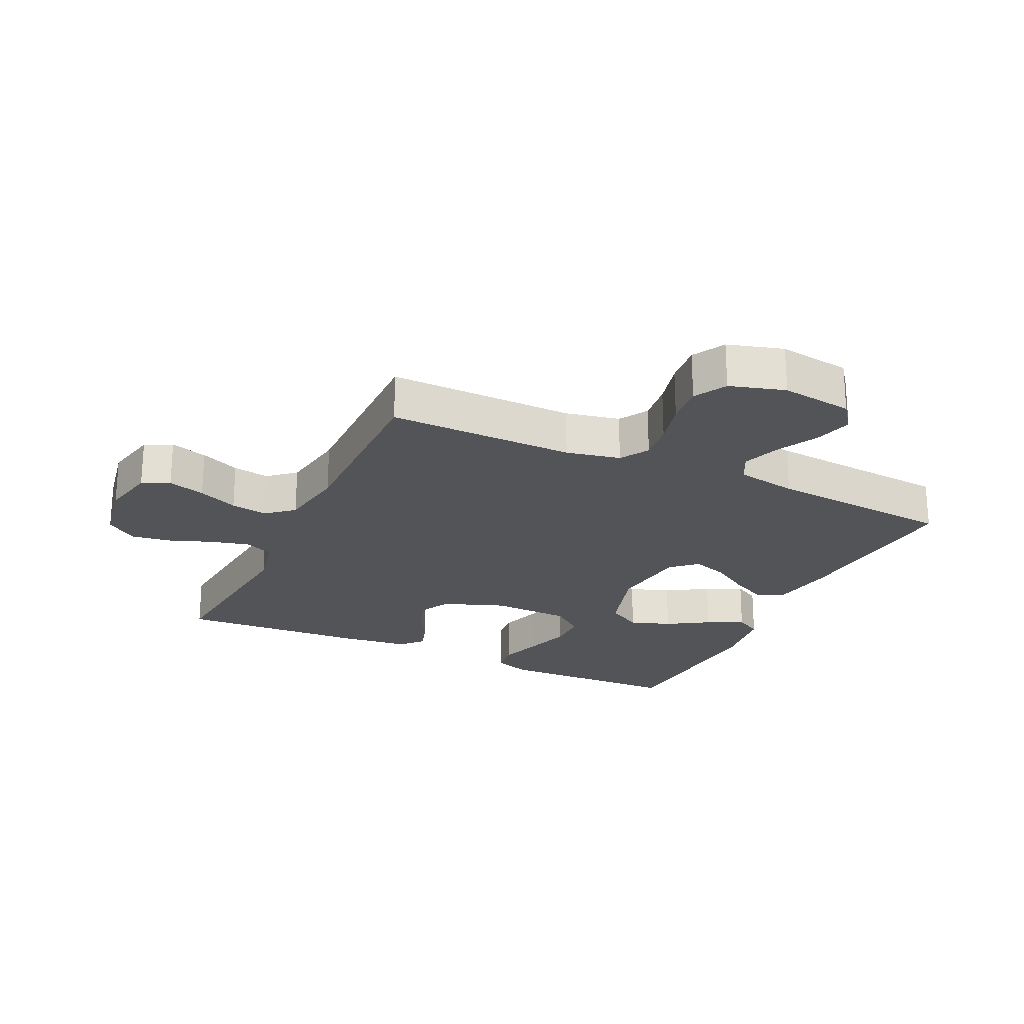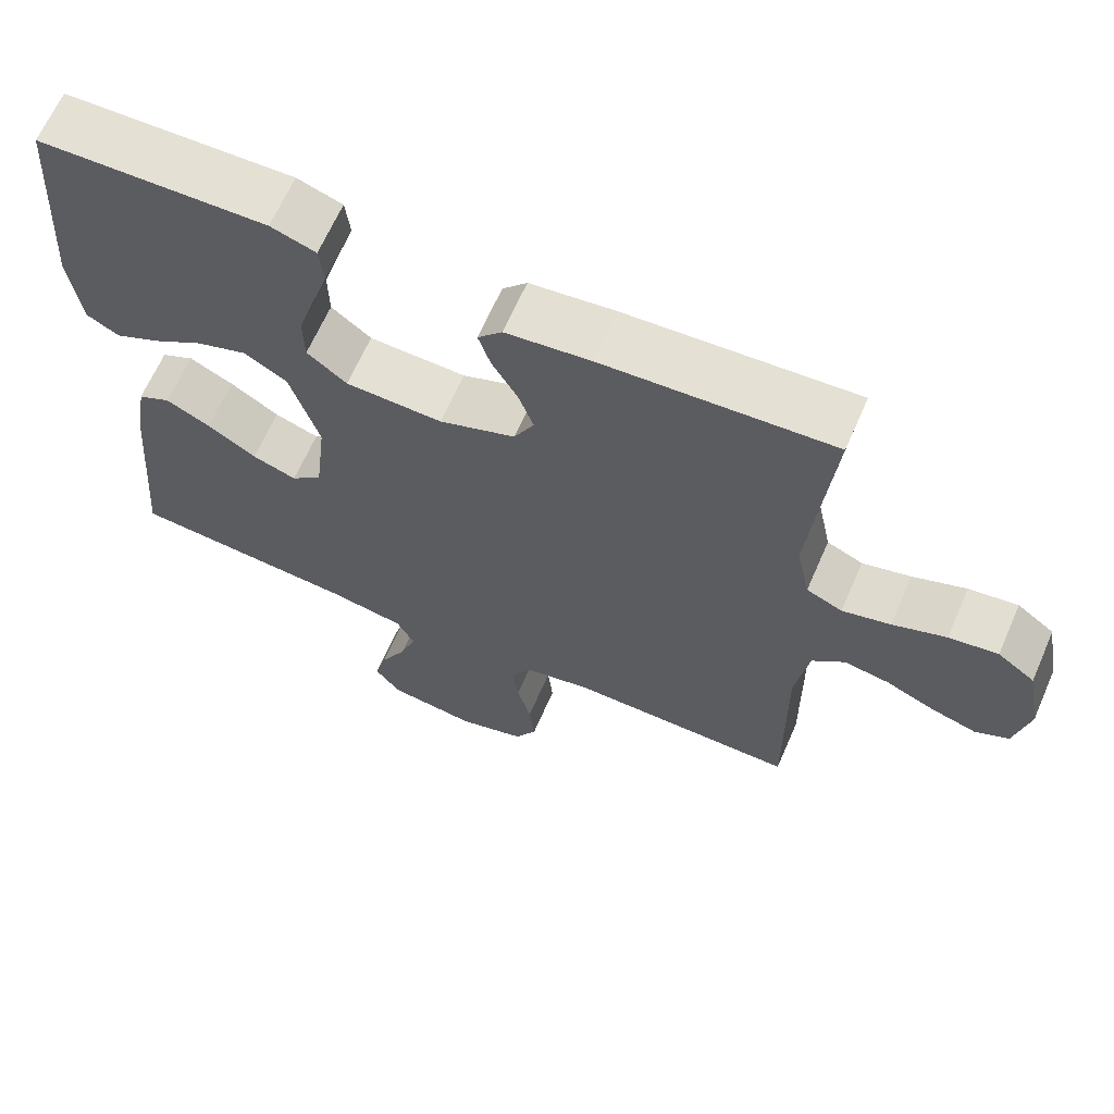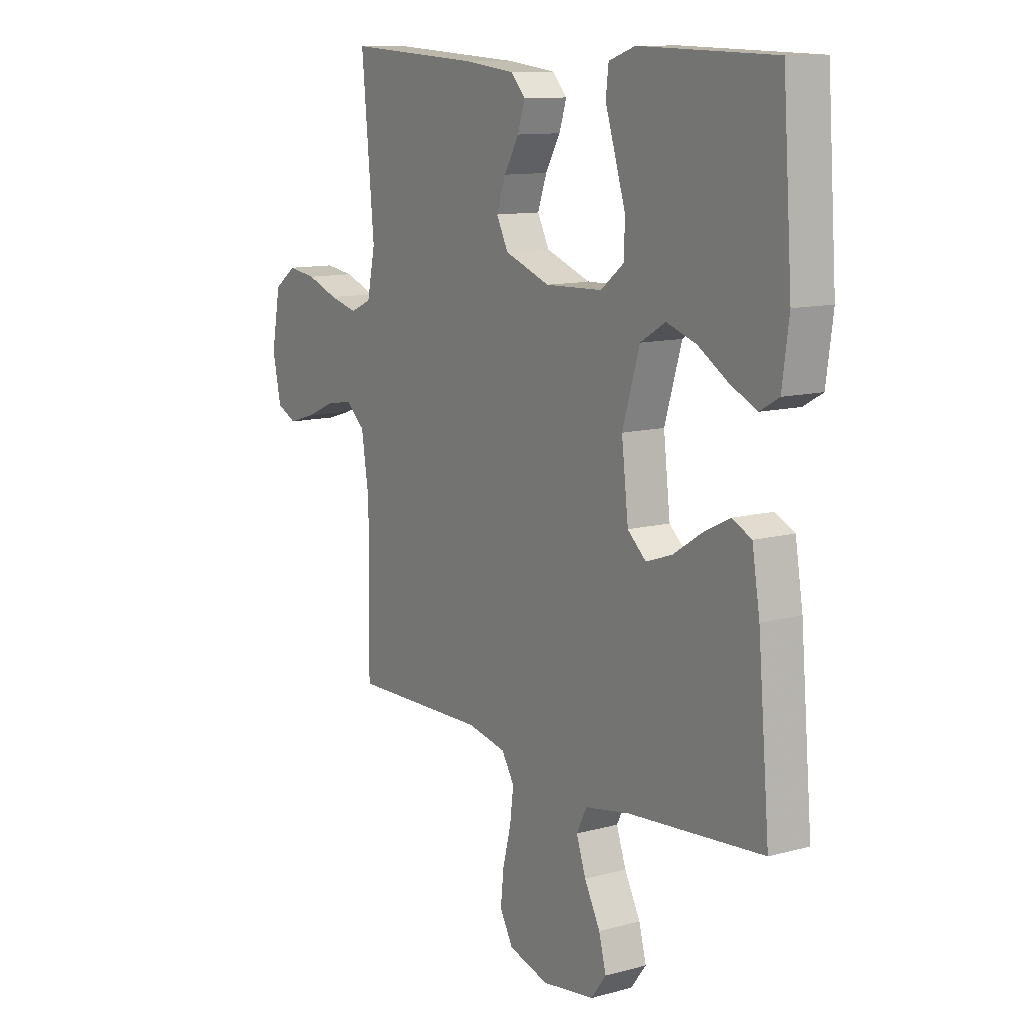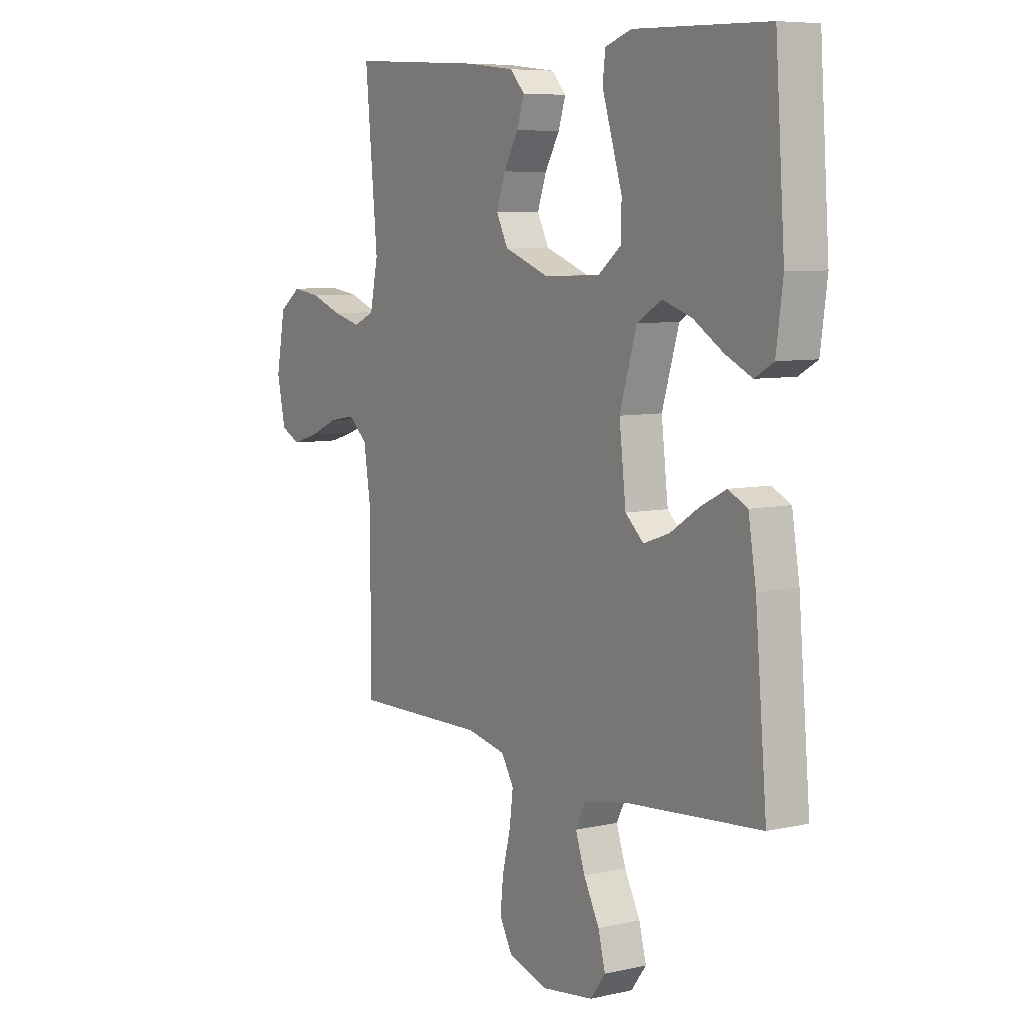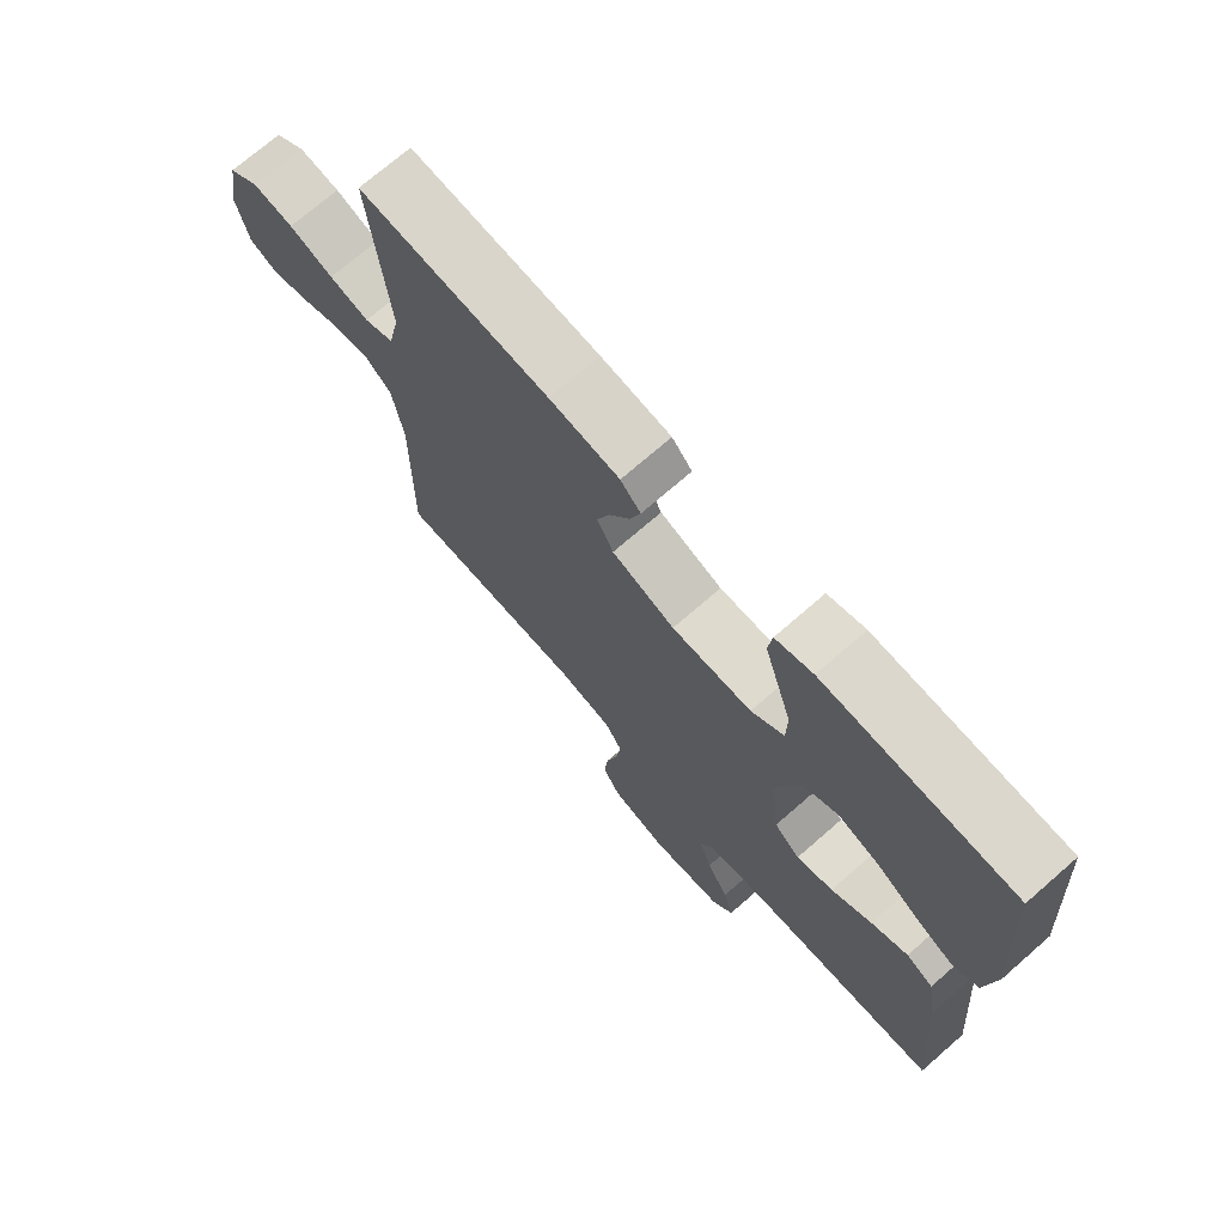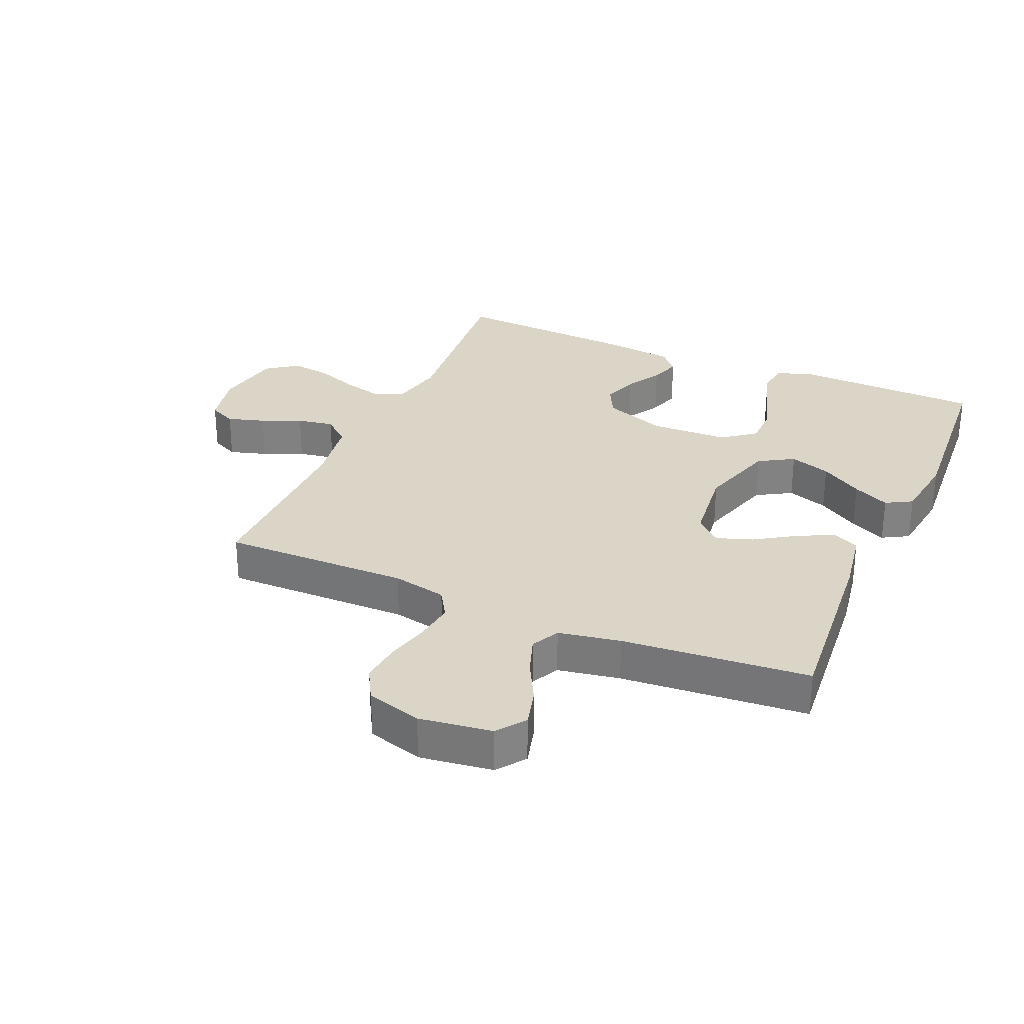
<metadata>
{"format":"obj","ext":"obj","renderer":"f3d","projection":"perspective","resolution":1024,"background":"white","views":[{"elev":-23.1,"azim":154.8,"up":"+Y"},{"elev":65.4,"azim":23.6,"up":"+Z"},{"elev":11.3,"azim":-123.5,"up":"+Z"},{"elev":7.0,"azim":-122.9,"up":"+Z"},{"elev":72.2,"azim":-131.1,"up":"+Z"},{"elev":29.6,"azim":-156.5,"up":"+Y"}]}
</metadata>
<code>
v 0.5 0.07 -0.5
v 0.2 0.07 -0.496
v 0.113 0.07 -0.514
v 0.085 0.07 -0.56
v 0.093 0.07 -0.623
v 0.111 0.07 -0.694
v 0.118 0.07 -0.76
v 0.089 0.07 -0.812
v 0 0.07 -0.838
v -0.116 0.07 -0.822
v -0.15 0.07 -0.777
v -0.134 0.07 -0.716
v -0.099 0.07 -0.649
v -0.078 0.07 -0.588
v -0.101 0.07 -0.543
v -0.2 0.07 -0.525
v -0.5 0.07 -0.5
v -0.474 0.07 -0.2
v -0.457 0.07 -0.097
v -0.414 0.07 -0.076
v -0.356 0.07 -0.105
v -0.292 0.07 -0.146
v -0.234 0.07 -0.166
v -0.193 0.07 -0.129
v -0.178 0.07 0
v -0.216 0.07 0.125
v -0.272 0.07 0.158
v -0.338 0.07 0.136
v -0.405 0.07 0.094
v -0.464 0.07 0.066
v -0.506 0.07 0.09
v -0.521 0.07 0.2
v -0.5 0.07 0.5
v -0.2 0.07 0.508
v -0.141 0.07 0.488
v -0.135 0.07 0.436
v -0.157 0.07 0.366
v -0.18 0.07 0.292
v -0.179 0.07 0.227
v -0.127 0.07 0.186
v 0 0.07 0.182
v 0.1 0.07 0.219
v 0.126 0.07 0.27
v 0.106 0.07 0.327
v 0.073 0.07 0.384
v 0.057 0.07 0.434
v 0.089 0.07 0.469
v 0.2 0.07 0.482
v 0.5 0.07 0.5
v 0.472 0.07 0.2
v 0.49 0.07 0.114
v 0.537 0.07 0.093
v 0.6 0.07 0.109
v 0.67 0.07 0.135
v 0.734 0.07 0.144
v 0.783 0.07 0.108
v 0.803 0.07 0
v 0.784 0.07 -0.088
v 0.74 0.07 -0.109
v 0.68 0.07 -0.091
v 0.616 0.07 -0.063
v 0.557 0.07 -0.053
v 0.514 0.07 -0.09
v 0.497 0.07 -0.2
v 0.5 0 -0.5
v 0.2 0 -0.496
v 0.113 0 -0.514
v 0.085 0 -0.56
v 0.093 0 -0.623
v 0.111 0 -0.694
v 0.118 0 -0.76
v 0.089 0 -0.812
v 0 0 -0.838
v -0.116 0 -0.822
v -0.15 0 -0.777
v -0.134 0 -0.716
v -0.099 0 -0.649
v -0.078 0 -0.588
v -0.101 0 -0.543
v -0.2 0 -0.525
v -0.5 0 -0.5
v -0.474 0 -0.2
v -0.457 0 -0.097
v -0.414 0 -0.076
v -0.356 0 -0.105
v -0.292 0 -0.146
v -0.234 0 -0.166
v -0.193 0 -0.129
v -0.178 0 0
v -0.216 0 0.125
v -0.272 0 0.158
v -0.338 0 0.136
v -0.405 0 0.094
v -0.464 0 0.066
v -0.506 0 0.09
v -0.521 0 0.2
v -0.5 0 0.5
v -0.2 0 0.508
v -0.141 0 0.488
v -0.135 0 0.436
v -0.157 0 0.366
v -0.18 0 0.292
v -0.179 0 0.227
v -0.127 0 0.186
v 0 0 0.182
v 0.1 0 0.219
v 0.126 0 0.27
v 0.106 0 0.327
v 0.073 0 0.384
v 0.057 0 0.434
v 0.089 0 0.469
v 0.2 0 0.482
v 0.5 0 0.5
v 0.472 0 0.2
v 0.49 0 0.114
v 0.537 0 0.093
v 0.6 0 0.109
v 0.67 0 0.135
v 0.734 0 0.144
v 0.783 0 0.108
v 0.803 0 0
v 0.784 0 -0.088
v 0.74 0 -0.109
v 0.68 0 -0.091
v 0.616 0 -0.063
v 0.557 0 -0.053
v 0.514 0 -0.09
v 0.497 0 -0.2
f 59 60 61
f 58 59 61
f 57 58 61
f 56 57 61
f 55 56 61
f 54 55 61
f 53 54 61
f 52 53 61 62
f 51 52 62 63
f 48 49 50
f 47 48 50
f 46 47 50
f 45 46 50
f 44 45 50
f 51 63 64
f 50 51 64
f 44 50 64
f 43 44 64
f 35 36 37
f 34 35 37
f 33 34 37
f 32 33 37
f 31 32 37
f 30 31 37
f 29 30 37
f 28 29 37
f 27 28 37 38
f 26 27 38 39
f 20 21 22
f 19 20 22
f 18 19 22
f 17 18 22
f 16 17 22
f 15 16 22 23
f 14 15 23 24
f 11 12 13
f 10 11 13
f 9 10 13
f 8 9 13
f 7 8 13
f 6 7 13
f 5 6 13
f 4 5 13 14
f 14 24 25
f 4 14 25
f 3 4 25
f 64 1 2
f 43 64 2
f 42 43 2
f 26 39 40
f 25 26 40
f 3 25 40
f 2 3 40
f 2 40 41
f 2 41 42
f 125 124 123
f 125 123 122
f 125 122 121
f 125 121 120
f 125 120 119
f 125 119 118
f 125 118 117
f 126 125 117 116
f 127 126 116 115
f 114 113 112
f 114 112 111
f 114 111 110
f 114 110 109
f 114 109 108
f 128 127 115
f 128 115 114
f 128 114 108
f 128 108 107
f 101 100 99
f 101 99 98
f 101 98 97
f 101 97 96
f 101 96 95
f 101 95 94
f 101 94 93
f 101 93 92
f 102 101 92 91
f 103 102 91 90
f 86 85 84
f 86 84 83
f 86 83 82
f 86 82 81
f 86 81 80
f 87 86 80 79
f 88 87 79 78
f 77 76 75
f 77 75 74
f 77 74 73
f 77 73 72
f 77 72 71
f 77 71 70
f 77 70 69
f 78 77 69 68
f 89 88 78
f 89 78 68
f 89 68 67
f 66 65 128
f 66 128 107
f 66 107 106
f 104 103 90
f 104 90 89
f 104 89 67
f 104 67 66
f 105 104 66
f 106 105 66
f 1 65 66 2
f 2 66 67 3
f 3 67 68 4
f 4 68 69 5
f 5 69 70 6
f 6 70 71 7
f 7 71 72 8
f 8 72 73 9
f 9 73 74 10
f 10 74 75 11
f 11 75 76 12
f 12 76 77 13
f 13 77 78 14
f 14 78 79 15
f 15 79 80 16
f 16 80 81 17
f 17 81 82 18
f 18 82 83 19
f 19 83 84 20
f 20 84 85 21
f 21 85 86 22
f 22 86 87 23
f 23 87 88 24
f 24 88 89 25
f 25 89 90 26
f 26 90 91 27
f 27 91 92 28
f 28 92 93 29
f 29 93 94 30
f 30 94 95 31
f 31 95 96 32
f 32 96 97 33
f 33 97 98 34
f 34 98 99 35
f 35 99 100 36
f 36 100 101 37
f 37 101 102 38
f 38 102 103 39
f 39 103 104 40
f 40 104 105 41
f 41 105 106 42
f 42 106 107 43
f 43 107 108 44
f 44 108 109 45
f 45 109 110 46
f 46 110 111 47
f 47 111 112 48
f 48 112 113 49
f 49 113 114 50
f 50 114 115 51
f 51 115 116 52
f 52 116 117 53
f 53 117 118 54
f 54 118 119 55
f 55 119 120 56
f 56 120 121 57
f 57 121 122 58
f 58 122 123 59
f 59 123 124 60
f 60 124 125 61
f 61 125 126 62
f 62 126 127 63
f 63 127 128 64
f 64 128 65 1

</code>
